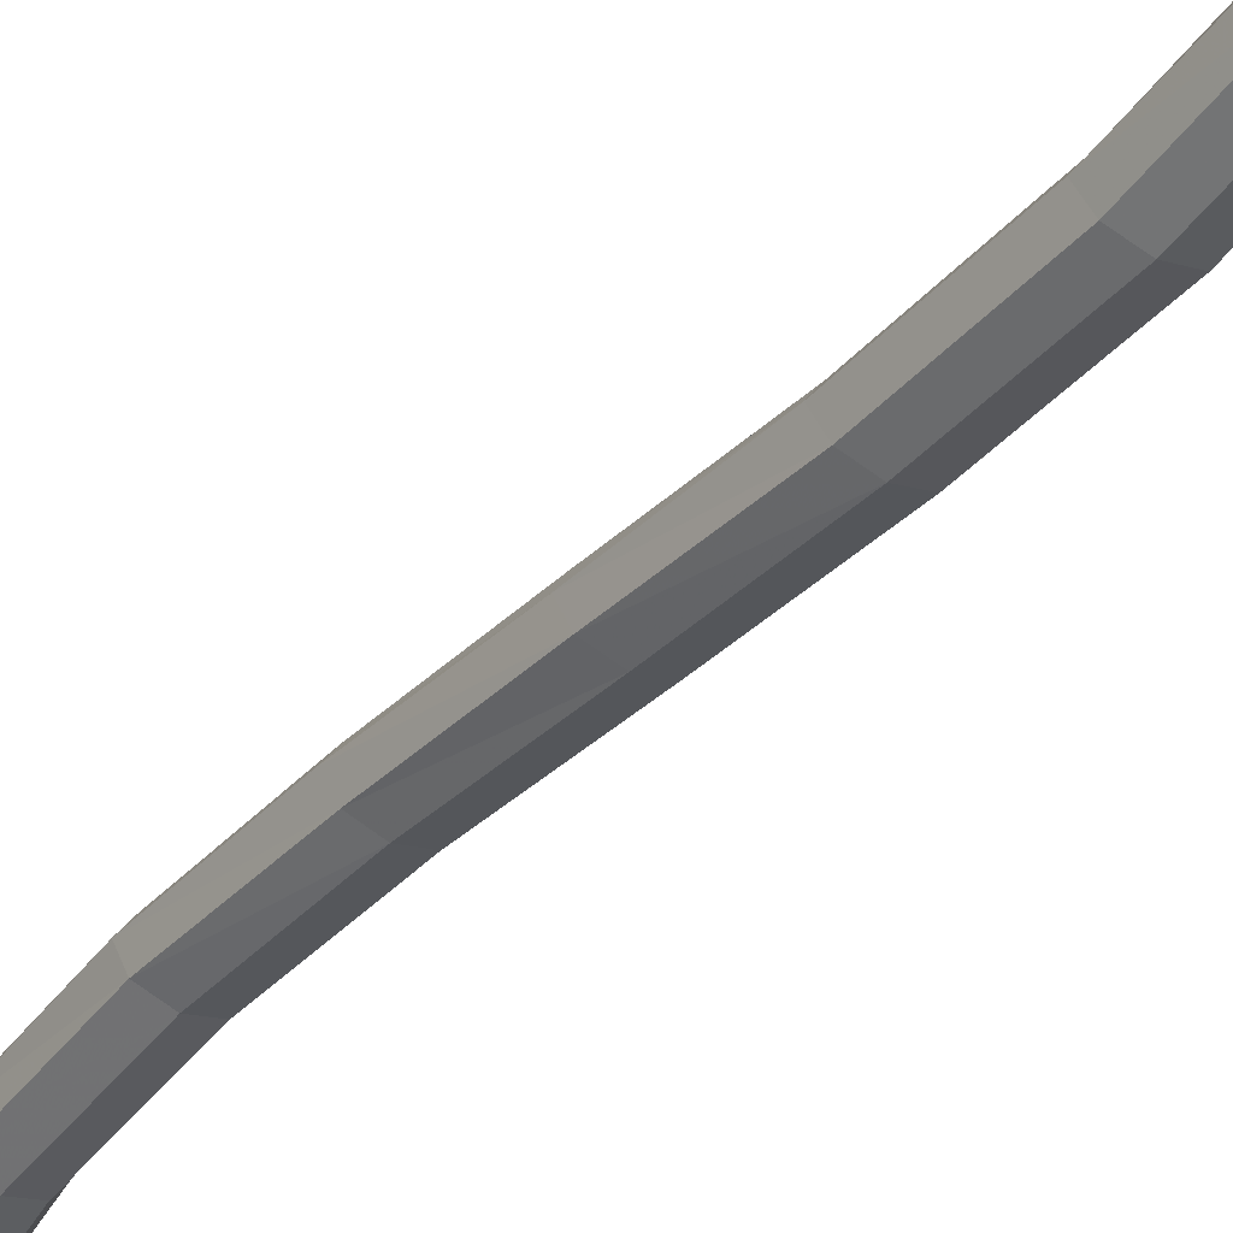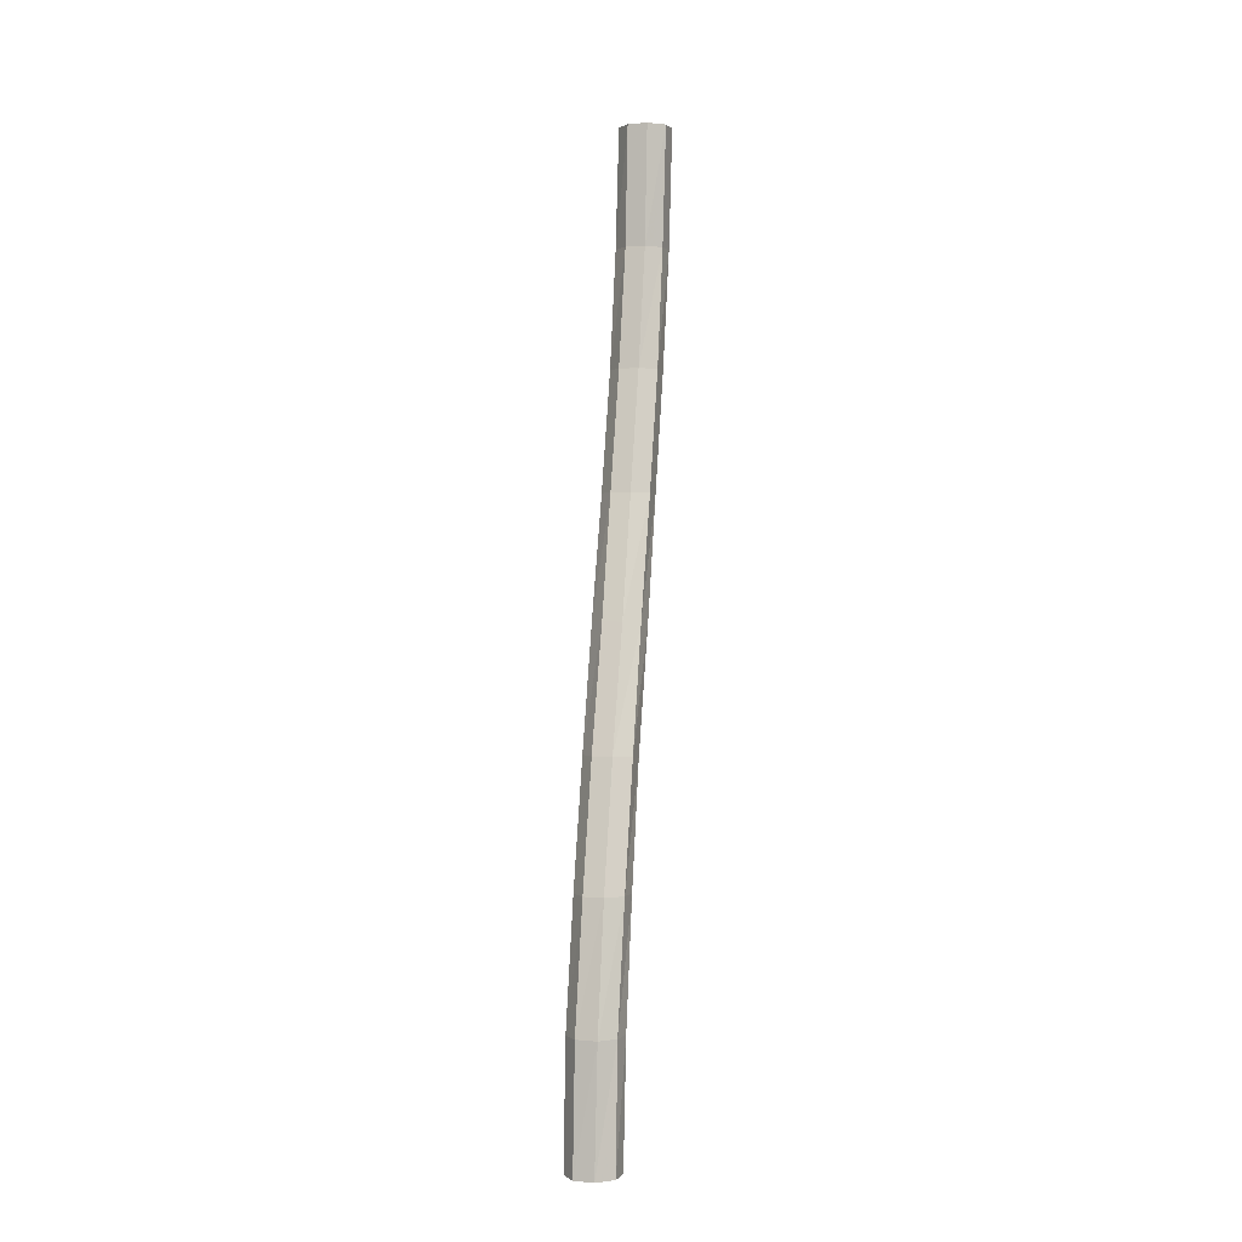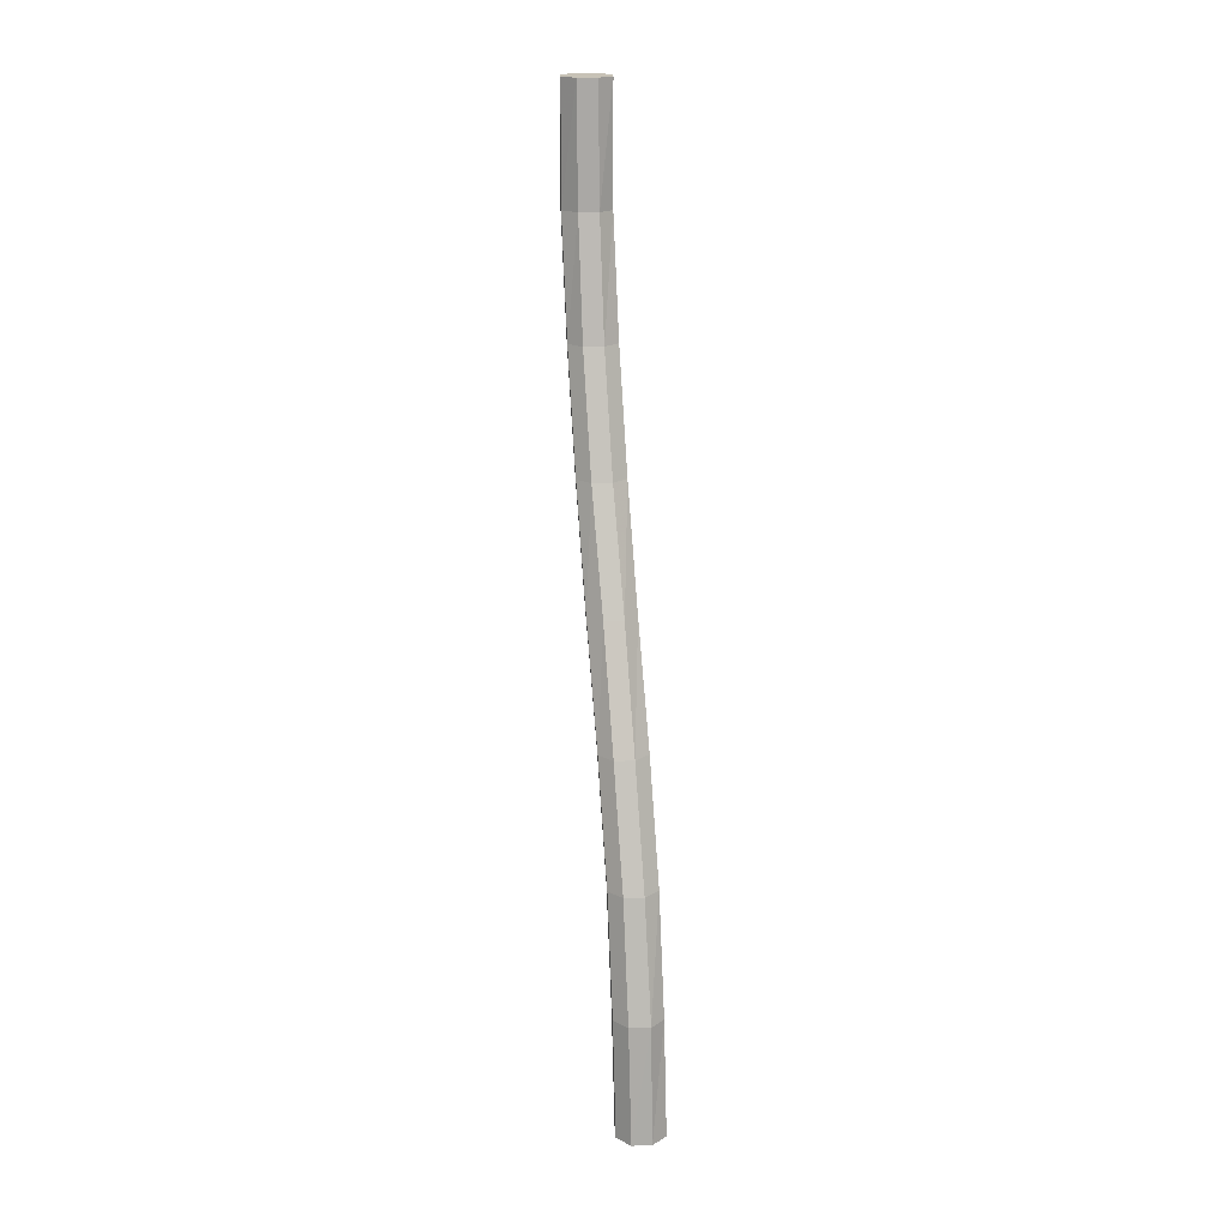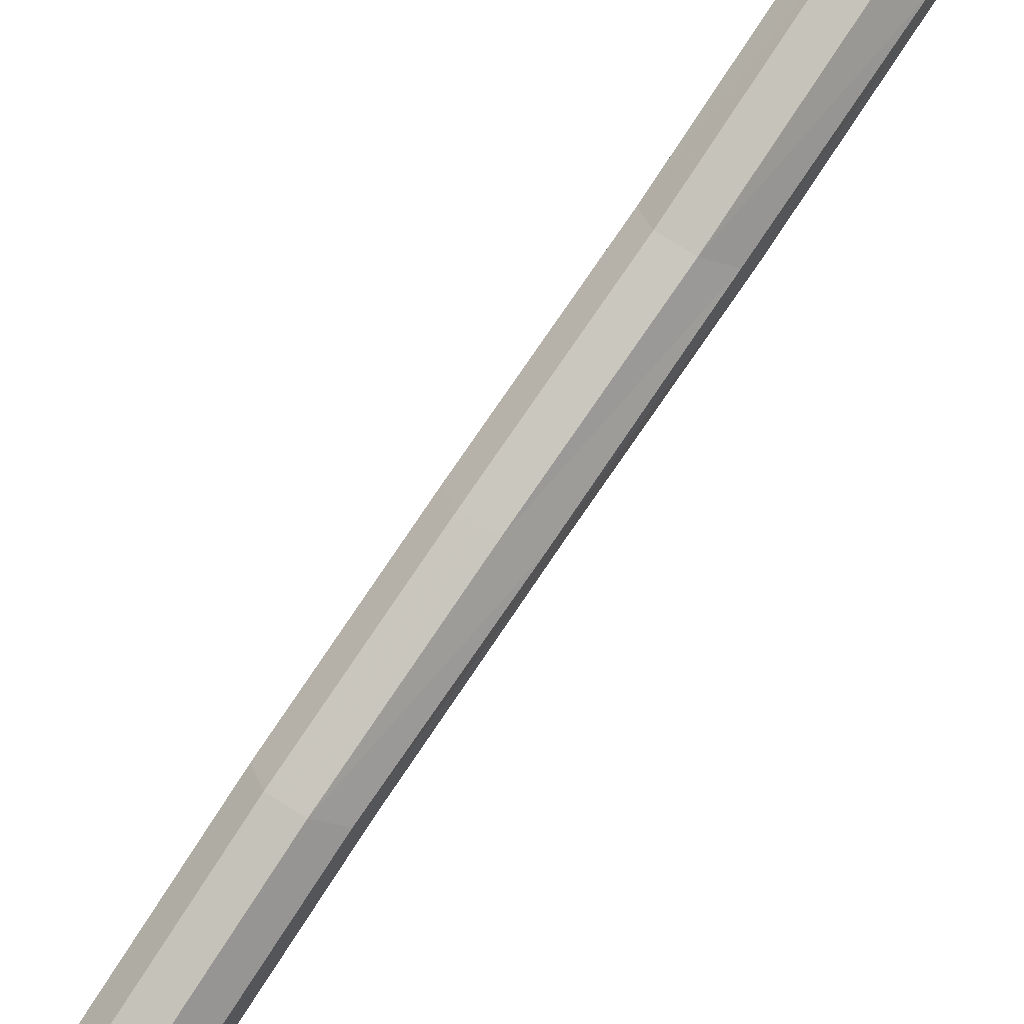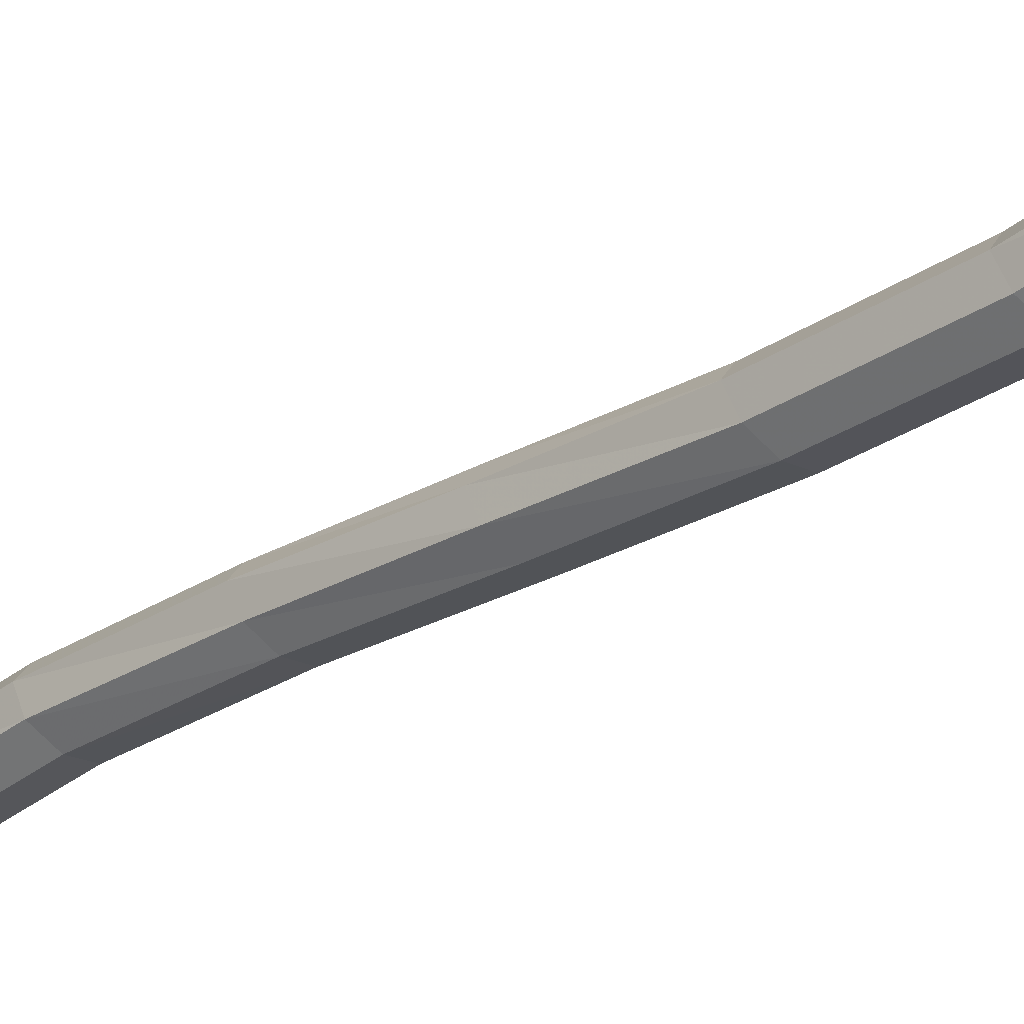
<metadata>
{"format":"obj","ext":"obj","renderer":"f3d","projection":"perspective","resolution":1024,"background":"white","views":[{"elev":-57.0,"azim":152.7,"up":"+Z"},{"elev":1.5,"azim":42.0,"up":"+Y"},{"elev":19.3,"azim":19.8,"up":"+Y"},{"elev":-66.5,"azim":-24.9,"up":"+Z"},{"elev":-53.1,"azim":141.5,"up":"+Z"}]}
</metadata>
<code>
v -0.2029 0 0.0167
v -0.2035 0 0.01528
v -0.2049 0 0.0147
v -0.2063 0 0.01528
v -0.2069 0 0.0167
v -0.2063 0 0.01811
v -0.2049 0 0.0187
v -0.2035 0 0.01811
v -0.2034 0.009125 0.01596
v -0.2039 0.009125 0.01455
v -0.2054 0.009125 0.01396
v -0.2068 0.009125 0.01455
v -0.2074 0.009125 0.01596
v -0.2068 0.009125 0.01737
v -0.2054 0.009125 0.01796
v -0.2039 0.009125 0.01737
v -0.2045 0.01825 0.01402
v -0.2051 0.01825 0.01261
v -0.2066 0.01825 0.01202
v -0.208 0.01825 0.01261
v -0.2085 0.01825 0.01402
v -0.2079 0.01825 0.01544
v -0.2065 0.01825 0.01602
v -0.2051 0.01825 0.01544
v -0.2062 0.02737 0.01129
v -0.2069 0.02737 0.009877
v -0.2083 0.02737 0.009291
v -0.2097 0.02737 0.009877
v -0.2102 0.02737 0.01129
v -0.2096 0.02737 0.01271
v -0.2082 0.02737 0.01329
v -0.2068 0.02737 0.01271
v -0.2082 0.0365 0.008174
v -0.2088 0.0365 0.00676
v -0.2103 0.0365 0.006174
v -0.2117 0.0365 0.00676
v -0.2122 0.0365 0.008174
v -0.2116 0.0365 0.009589
v -0.2101 0.0365 0.01017
v -0.2087 0.0365 0.009589
v -0.2101 0.04562 0.00508
v -0.2108 0.04562 0.003666
v -0.2122 0.04562 0.00308
v -0.2136 0.04562 0.003666
v -0.2141 0.04562 0.00508
v -0.2135 0.04562 0.006494
v -0.2121 0.04562 0.00708
v -0.2107 0.04562 0.006494
v -0.2117 0.05475 0.002416
v -0.2124 0.05475 0.001002
v -0.2138 0.05475 0.0004159
v -0.2152 0.05475 0.001002
v -0.2157 0.05475 0.002416
v -0.2151 0.05475 0.00383
v -0.2137 0.05475 0.004416
v -0.2123 0.05475 0.00383
v -0.2128 0.06387 0.0005899
v -0.2134 0.06387 -0.0008243
v -0.2148 0.06387 -0.00141
v -0.2162 0.06387 -0.0008243
v -0.2168 0.06387 0.0005899
v -0.2162 0.06387 0.002004
v -0.2147 0.06387 0.00259
v -0.2133 0.06387 0.002004
v -0.213 0.073 0
v -0.2136 0.073 -0.001414
v -0.215 0.073 -0.002
v -0.2164 0.073 -0.001414
v -0.217 0.073 0
v -0.2164 0.073 0.001414
v -0.215 0.073 0.002
v -0.2136 0.073 0.001414
f 10 9 1
f 1 2 10
f 11 10 2
f 2 3 11
f 12 11 3
f 3 4 12
f 13 12 4
f 4 5 13
f 14 13 5
f 5 6 14
f 15 14 6
f 6 7 15
f 16 15 7
f 7 8 16
f 9 16 8
f 8 1 9
f 18 17 9
f 9 10 18
f 19 18 10
f 10 11 19
f 20 19 11
f 11 12 20
f 21 20 12
f 12 13 21
f 22 21 13
f 13 14 22
f 23 22 14
f 14 15 23
f 24 23 15
f 15 16 24
f 17 24 16
f 16 9 17
f 26 25 17
f 17 18 26
f 27 26 18
f 18 19 27
f 28 27 19
f 19 20 28
f 29 28 20
f 20 21 29
f 30 29 21
f 21 22 30
f 31 30 22
f 22 23 31
f 32 31 23
f 23 24 32
f 25 32 24
f 24 17 25
f 34 33 25
f 25 26 34
f 35 34 26
f 26 27 35
f 36 35 27
f 27 28 36
f 37 36 28
f 28 29 37
f 38 37 29
f 29 30 38
f 39 38 30
f 30 31 39
f 40 39 31
f 31 32 40
f 33 40 32
f 32 25 33
f 42 41 33
f 33 34 42
f 43 42 34
f 34 35 43
f 44 43 35
f 35 36 44
f 45 44 36
f 36 37 45
f 46 45 37
f 37 38 46
f 47 46 38
f 38 39 47
f 48 47 39
f 39 40 48
f 41 48 40
f 40 33 41
f 50 49 41
f 41 42 50
f 51 50 42
f 42 43 51
f 52 51 43
f 43 44 52
f 53 52 44
f 44 45 53
f 54 53 45
f 45 46 54
f 55 54 46
f 46 47 55
f 56 55 47
f 47 48 56
f 49 56 48
f 48 41 49
f 58 57 49
f 49 50 58
f 59 58 50
f 50 51 59
f 60 59 51
f 51 52 60
f 61 60 52
f 52 53 61
f 62 61 53
f 53 54 62
f 63 62 54
f 54 55 63
f 64 63 55
f 55 56 64
f 57 64 56
f 56 49 57
f 66 65 57
f 57 58 66
f 67 66 58
f 58 59 67
f 68 67 59
f 59 60 68
f 69 68 60
f 60 61 69
f 70 69 61
f 61 62 70
f 71 70 62
f 62 63 71
f 72 71 63
f 63 64 72
f 65 72 64
f 64 57 65
f 3 2 1
f 1 8 7
f 7 6 5
f 1 7 5
f 3 1 5
f 3 5 4
f 70 71 72
f 72 65 66
f 66 67 68
f 72 66 68
f 70 72 68
f 70 68 69

</code>
